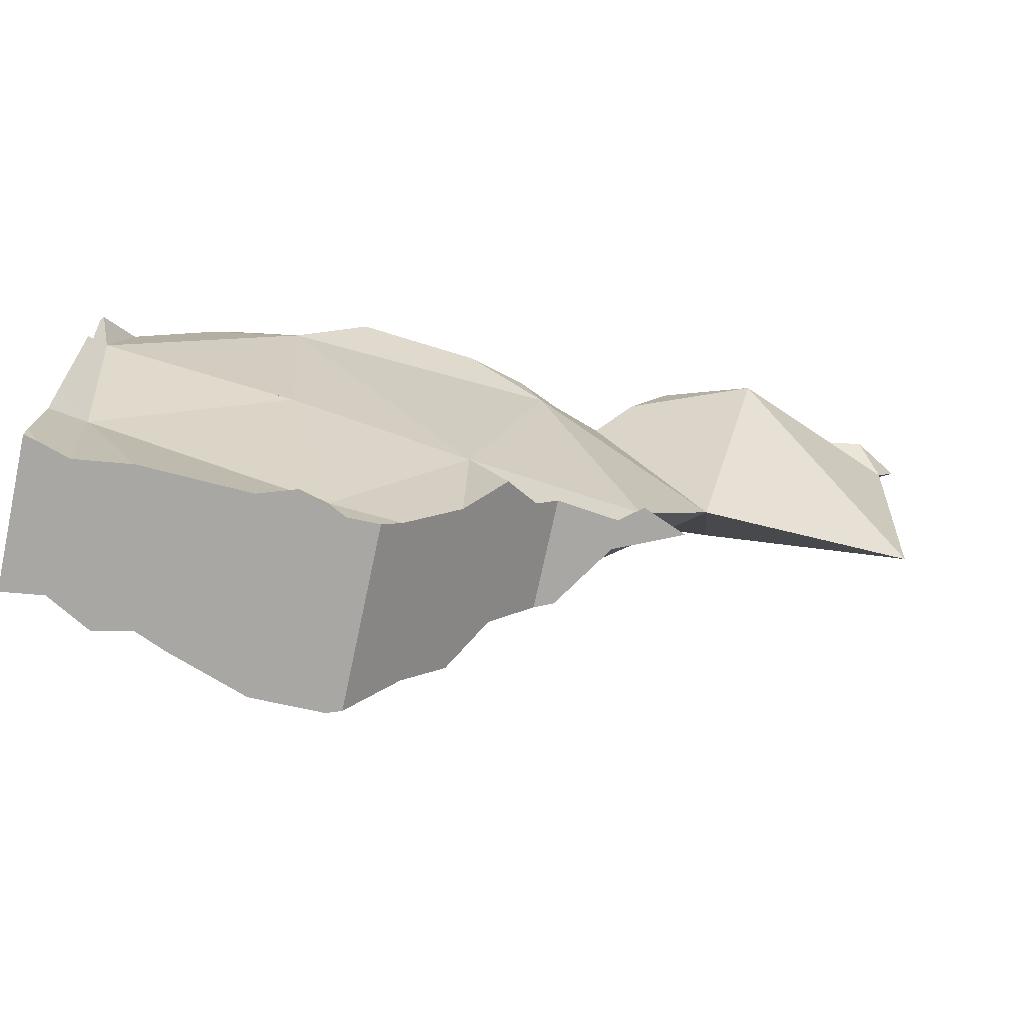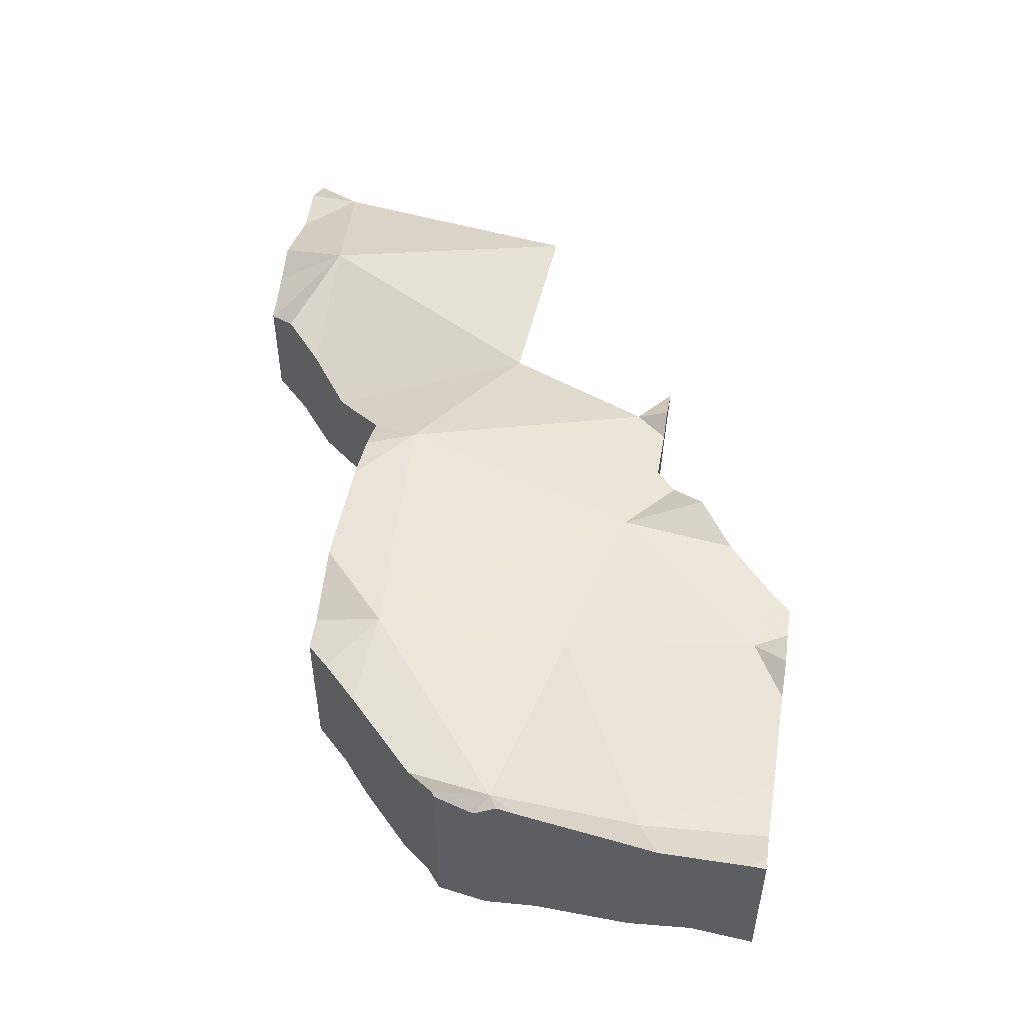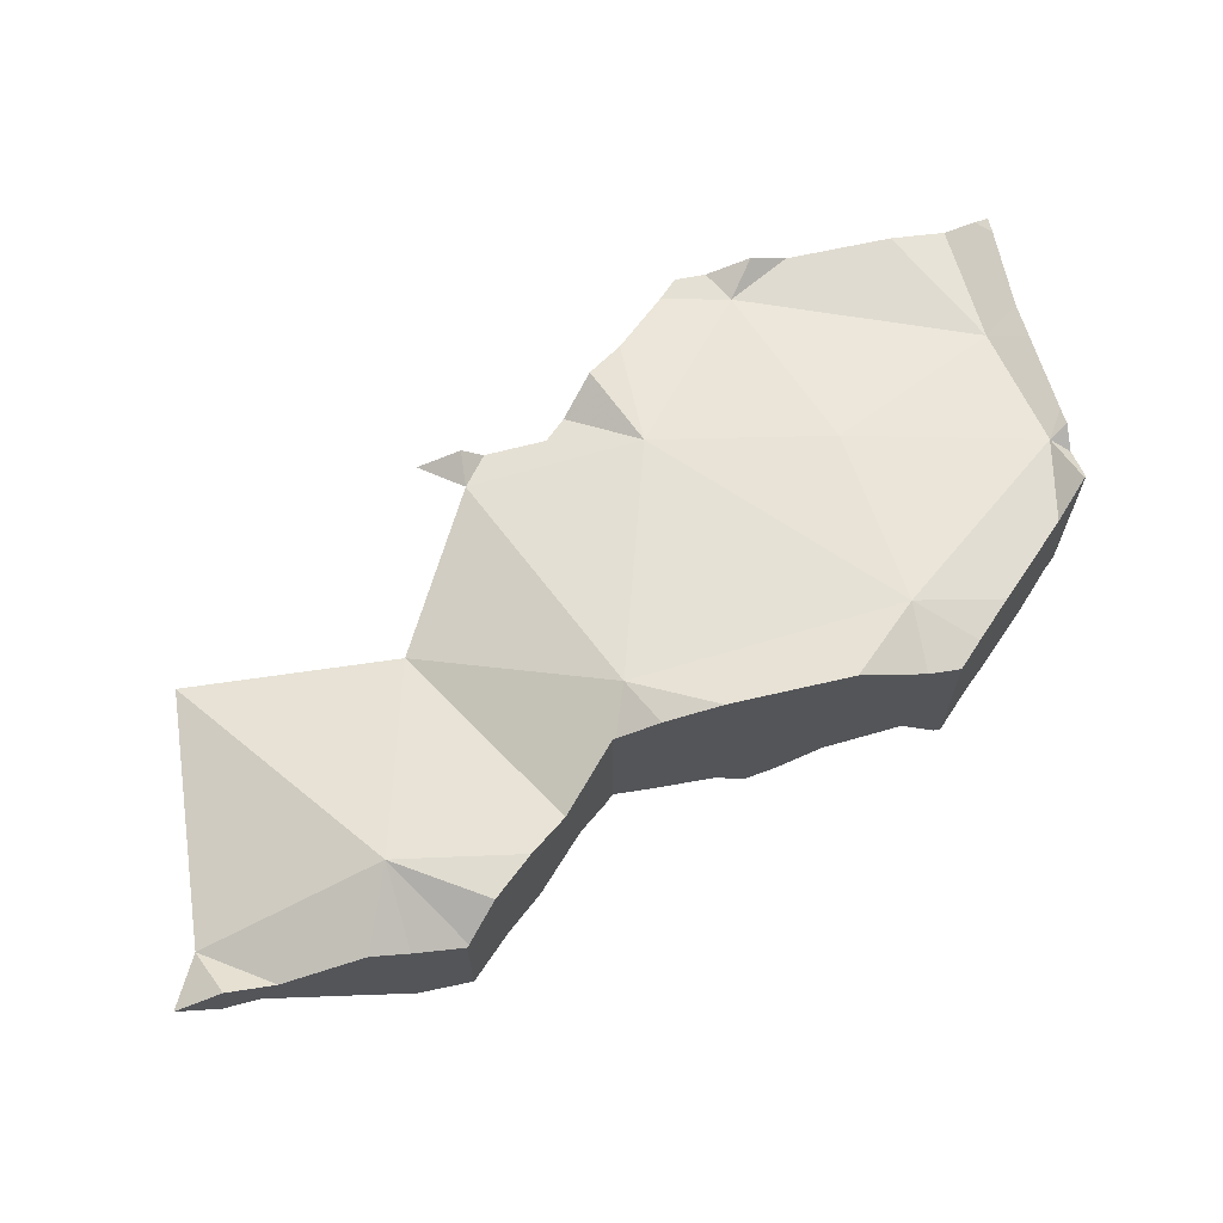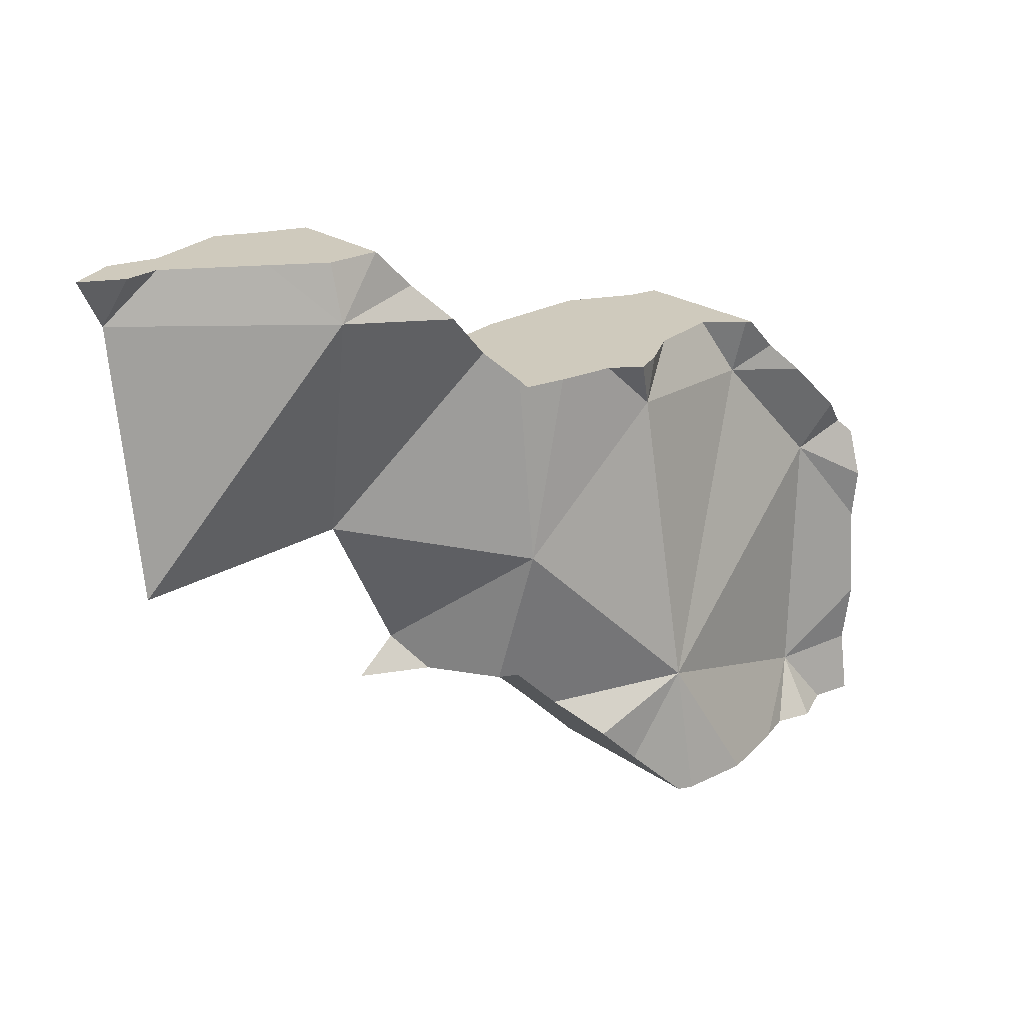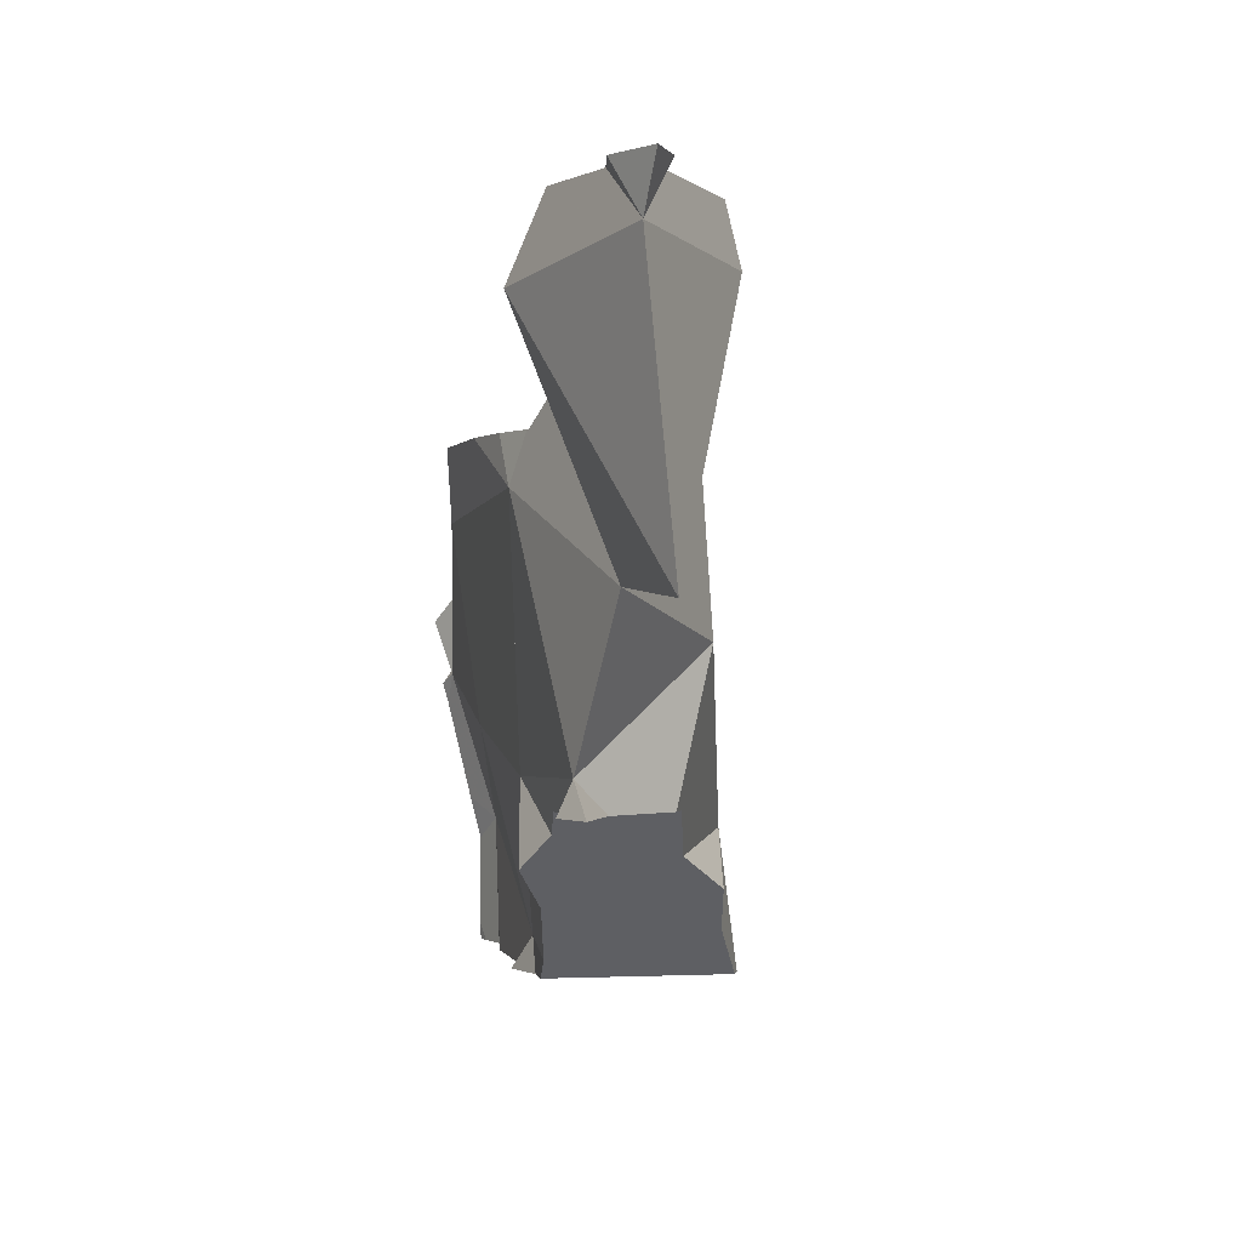
<metadata>
{"format":"obj","ext":"obj","renderer":"f3d","projection":"perspective","resolution":1024,"background":"white","views":[{"elev":-74.7,"azim":-12.2,"up":"+Y"},{"elev":50.1,"azim":-80.5,"up":"+Z"},{"elev":65.8,"azim":168.6,"up":"+Z"},{"elev":22.8,"azim":139.9,"up":"+Y"},{"elev":-0.5,"azim":79.8,"up":"+Y"}]}
</metadata>
<code>
v -0.1556 -0.1556 -0.03685
v -0.1556 -0.1556 -0.01321
v -0.1556 -0.1556 0.003835
v -0.1556 -0.1507 0.004078
v -0.1556 -0.1384 -0.03424
v -0.1556 -0.138 -0.03418
v -0.1556 -0.1268 0.003958
v -0.1556 -0.1234 0.004805
v -0.1556 -0.1205 -0.0368
v -0.1556 -0.1153 0.006846
v -0.1556 -0.1137 -0.0363
v -0.1556 -0.1108 0.007913
v -0.1556 -0.1098 -0.003378
v -0.1556 -0.09417 -0.03486
v -0.1556 -0.08869 0.01316
v -0.1556 -0.08388 0.01454
v -0.1556 -0.08329 0.0147
v -0.1556 -0.07991 -0.03643
v -0.1556 -0.07706 0.01043
v -0.1556 -0.07551 -0.03505
v -0.1556 -0.06822 0.003225
v -0.1556 -0.06667 -0.03227
v -0.1556 -0.06667 -0.02641
v -0.1556 -0.06667 0.0009419
v -0.1556 -0.06667 0.01604
v -0.1548 -0.06591 0.01706
v -0.1519 -0.1556 0.00293
v -0.1517 -0.06283 -0.02996
v -0.1516 -0.06268 -0.02854
v -0.1507 -0.06176 -0.0194
v -0.1505 -0.08062 0.0126
v -0.1503 -0.06142 -0.01603
v -0.1496 -0.0607 -0.01788
v -0.1467 -0.05785 -0.02514
v -0.1465 -0.05762 0.01153
v -0.1461 -0.1208 0.000885
v -0.144 -0.1556 -0.03536
v -0.1438 -0.05489 -0.0327
v -0.1435 -0.1556 0.0002308
v -0.1432 -0.0543 -0.03421
v -0.1425 -0.05359 0.01195
v -0.1422 -0.1556 -0.03636
v -0.142 -0.05314 -0.03363
v -0.1414 -0.05252 -0.03397
v -0.1373 -0.1556 0.001003
v -0.1372 -0.06912 -0.02774
v -0.1347 -0.04583 0.003375
v -0.1345 -0.04566 -0.02989
v -0.134 -0.04515 0.01283
v -0.1318 -0.1556 -0.04205
v -0.1316 -0.1393 -0.0313
v -0.1289 -0.04006 -0.03226
v -0.1279 -0.1556 0.002182
v -0.1271 -0.03821 0.01355
v -0.1247 -0.1556 -0.01494
v -0.1213 -0.1556 -0.03981
v -0.1208 -0.03191 -0.02818
v -0.1208 -0.03191 -0.02818
v -0.1208 -0.03191 -0.02818
v -0.1206 -0.1556 0.001911
v -0.1174 -0.02854 0.01355
v -0.1167 -0.02781 0.01344
v -0.116 -0.1556 -0.04199
v -0.1122 -0.1556 -0.04358
v -0.1111 -0.02222 -0.02894
v -0.1111 -0.02222 0.002678
v -0.1111 -0.02222 0.01264
v -0.1092 -0.02222 -0.02861
v -0.1086 -0.03805 -0.02447
v -0.1044 -0.1556 -0.04627
v -0.1024 -0.02222 0.01359
v -0.1024 -0.04062 0.01824
v -0.0998 -0.02222 0.01243
v -0.09947 -0.02222 -0.02035
v -0.09813 -0.1556 0.001069
v -0.09714 -0.09321 0.01137
v -0.09461 -0.02222 0.0169
v -0.09047 -0.1556 -0.05108
v -0.08845 -0.02222 0.007277
v -0.08793 -0.1556 0.004475
v -0.08382 -0.02222 0.0006056
v -0.08369 -0.02222 0.02156
v -0.08058 -0.1463 -0.0001132
v -0.07933 -0.02222 -0.0254
v -0.07859 -0.02222 -0.02558
v -0.07655 -0.02222 -0.02706
v -0.07538 -0.1556 -6.388e-05
v -0.07441 -0.02222 -0.02156
v -0.07179 -0.02222 -0.01674
v -0.07084 -0.1556 -5.224e-05
v -0.07064 -0.1556 -0.05111
v -0.069 -0.02222 -0.01975
v -0.06862 -0.1185 -0.04586
v -0.06667 -0.1556 -0.04965
v -0.06667 -0.1556 -0.003375
v -0.06667 -0.1556 -4.152e-05
v -0.06635 -0.02222 -0.03442
v -0.06392 -0.0352 -0.03452
v -0.06383 -0.1527 -4.529e-05
v -0.06295 -0.02222 -0.02626
v -0.06149 -0.1504 -4.84e-05
v -0.06102 -0.02222 -0.03125
v -0.0582 -0.02222 -0.0385
v -0.05445 -0.02222 -0.036
v -0.0538 -0.1427 -0.04335
v -0.05041 -0.02222 0.01873
v -0.05004 -0.02222 -0.03306
v -0.04726 -0.104 0.007829
v -0.04725 -0.1361 0.002738
v -0.04283 -0.1317 -0.04152
v -0.04283 -0.1317 -0.03208
v -0.04283 -0.1317 -0.02139
v -0.04198 -0.02222 0.01653
v -0.03911 -0.128 -0.03656
v -0.0374 -0.1263 -0.003834
v -0.03695 -0.1258 0.009606
v -0.03695 -0.1258 -0.003841
v -0.03695 -0.1258 -0.004134
v -0.03462 -0.02222 0.01461
v -0.03396 -0.1228 -0.0297
v -0.03389 -0.02222 -0.03221
v -0.03389 -0.02222 -0.01527
v -0.0336 -0.02222 0.007793
v -0.03328 -0.02222 -0.007777
v -0.0329 -0.02222 -0.003261
v -0.03256 -0.02222 -0.01011
v -0.03256 -0.02222 -0.007538
v -0.03256 -0.02222 -0.003286
v -0.03256 -0.02222 0.0008752
v -0.02799 -0.1169 -0.009781
v -0.02799 -0.1169 0.003067
v -0.02779 -0.03547 0.01328
v -0.0244 -0.02222 -0.003438
v -0.02432 -0.02222 -0.003912
v -0.02418 -0.02222 -0.004729
v -0.02306 -0.02222 0.009646
v -0.02222 -0.1111 -0.02685
v -0.02222 -0.1111 -0.01866
v -0.02222 -0.1111 -0.004072
v -0.02222 -0.1111 0.003543
v -0.02222 -0.02222 -0.03086
v -0.02222 -0.02222 -0.01644
v -0.02222 -0.02222 -0.004072
v -0.02222 -0.02222 0.00932
v -0.02146 -0.07173 -0.03434
v -0.01978 -0.01978 -0.0304
v -0.01712 -0.1111 -0.0246
v -0.0125 -0.1111 0.002424
v -0.01175 -0.01175 -0.02479
v -0.009731 -0.00973 -0.0127
v -0.009482 -0.009482 0.002632
v -0.008937 -0.1111 -0.01205
v -0.00736 -0.00736 0.001517
v -0.005366 -0.1111 -0.006576
v -0.005365 -0.1111 0.001603
v 0.0006276 -0.1111 0.006517
v 0.001084 -0.1022 0.002615
v 0.00137 0.00137 -0.02867
v 0.00202 0.00202 0.008684
v 0.002851 -0.1111 -0.002932
v 0.002915 0.002915 0.009367
v 0.004019 0.004019 0.009735
v 0.008334 0.008334 -0.02519
v 0.01134 0.01134 -0.02369
v 0.01285 -0.1111 0.001514
v 0.01356 0.01356 0.01291
v 0.02161 0.02161 0.007176
v 0.02218 0.02218 -0.02356
v 0.02222 0.02222 -0.02355
v 0.02222 0.02222 0.007025
v 0.02476 -0.05985 -0.003983
v 0.02861 0.02222 0.00903
v 0.03547 0.02222 0.01118
v 0.03629 0.006964 -0.02804
v 0.03666 0.02222 -0.0242
v 0.03688 0.02222 0.01177
v 0.03736 0.002011 0.02314
v 0.04534 0.02222 0.0153
v 0.04578 0.02222 -0.01863
v 0.04986 0.02222 -0.01614
v 0.06775 0.02222 0.006852
v 0.06885 0.02222 -0.004671
v 0.07322 0.02222 -0.002028
v 0.08074 0.02222 0.008899
v 0.08278 0.02222 -0.004078
v 0.08389 -0.0633 -0.004651
v 0.08662 0.009125 0.002873
v 0.09105 0.02222 0.002928
v 0.09251 0.02222 0.0007874
v 0.09371 0.02222 0.001387
f 1 2 5
f 1 37 2
f 37 1 5
f 2 3 13
f 2 39 3
f 2 13 5
f 37 55 2
f 55 39 2
f 3 4 7
f 4 3 27
f 3 7 13
f 3 39 27
f 7 4 39
f 4 27 39
f 13 6 5
f 37 5 6
f 6 11 9
f 51 6 9
f 13 11 6
f 6 51 37
f 7 8 13
f 8 7 36
f 7 39 36
f 8 10 13
f 10 8 36
f 51 9 11
f 10 12 13
f 10 36 12
f 11 13 23
f 14 11 23
f 51 11 14
f 13 12 15
f 15 12 36
f 13 15 16
f 16 19 13
f 19 21 13
f 21 24 13
f 24 23 13
f 20 18 14
f 46 14 18
f 20 14 23
f 51 14 46
f 31 16 15
f 15 36 31
f 17 19 16
f 31 17 16
f 31 19 17
f 18 20 28
f 18 28 46
f 21 19 31
f 23 22 20
f 20 22 28
f 24 21 31
f 22 23 28
f 30 23 24
f 28 23 29
f 29 23 30
f 32 30 24
f 46 24 31
f 46 32 24
f 28 29 46
f 29 30 46
f 30 32 46
f 36 76 31
f 31 76 46
f 36 39 45
f 36 45 53
f 36 53 60
f 36 60 75
f 36 75 83
f 36 83 76
f 42 37 51
f 37 42 55
f 55 45 39
f 50 42 51
f 42 50 56
f 42 56 55
f 53 45 60
f 45 55 60
f 93 51 46
f 46 76 93
f 56 50 51
f 51 63 56
f 51 64 63
f 70 64 51
f 51 78 70
f 93 78 51
f 56 63 55
f 60 55 95
f 95 55 63
f 75 60 95
f 70 63 64
f 95 63 70
f 78 94 70
f 94 95 70
f 83 75 80
f 87 80 75
f 87 75 95
f 108 76 83
f 93 76 108
f 93 91 78
f 78 91 94
f 80 87 83
f 83 87 90
f 83 90 99
f 83 99 101
f 83 101 108
f 90 87 95
f 90 95 96
f 90 96 99
f 93 105 91
f 105 94 91
f 93 110 105
f 108 112 93
f 93 111 110
f 93 112 111
f 94 105 95
f 99 96 95
f 95 101 99
f 101 95 115
f 105 111 95
f 95 111 112
f 95 112 115
f 101 109 108
f 101 115 109
f 105 110 111
f 108 109 115
f 108 118 112
f 108 115 118
f 115 112 118
f 154 155 157
f 154 160 155
f 157 160 154
f 157 155 156
f 160 156 155
f 157 156 160
f 157 160 156
f 156 165 157
f 160 165 156
f 157 165 160
f 149 150 158
f 149 171 150
f 158 171 149
f 159 150 153
f 150 171 153
f 150 163 158
f 163 150 159
f 177 159 153
f 177 153 171
f 158 163 174
f 174 171 158
f 159 161 162
f 177 161 159
f 159 162 163
f 162 161 177
f 162 166 163
f 166 162 177
f 166 164 163
f 163 164 174
f 168 164 166
f 164 168 174
f 168 166 167
f 177 167 166
f 168 167 170
f 177 170 167
f 169 168 170
f 174 168 169
f 170 179 169
f 174 169 175
f 169 179 175
f 177 172 170
f 172 179 170
f 174 186 171
f 171 186 177
f 177 173 172
f 172 173 182
f 172 180 179
f 180 172 182
f 177 176 173
f 173 176 182
f 175 179 174
f 179 180 174
f 174 180 187
f 187 186 174
f 177 178 176
f 178 181 176
f 181 183 176
f 183 182 176
f 178 177 187
f 187 177 186
f 181 178 187
f 187 180 182
f 181 188 183
f 187 184 181
f 184 188 181
f 187 182 183
f 183 185 187
f 183 189 185
f 183 188 189
f 187 188 184
f 185 189 187
f 187 190 188
f 189 190 187
f 190 189 188
f 72 71 73
f 72 77 71
f 77 73 71
f 72 73 79
f 72 82 77
f 72 79 98
f 82 72 106
f 72 98 108
f 106 72 132
f 108 132 72
f 77 113 73
f 123 79 73
f 113 123 73
f 106 77 82
f 77 106 113
f 98 79 81
f 129 81 79
f 123 129 79
f 98 81 89
f 89 81 124
f 81 125 124
f 125 81 129
f 98 89 92
f 89 124 92
f 98 92 100
f 100 92 122
f 122 92 124
f 100 102 98
f 102 103 98
f 98 103 104
f 98 104 107
f 98 107 145
f 108 98 145
f 102 100 121
f 121 100 122
f 103 102 104
f 102 107 104
f 107 102 121
f 113 106 132
f 107 121 145
f 145 132 108
f 119 123 113
f 119 113 132
f 123 119 132
f 121 122 145
f 145 122 124
f 129 123 132
f 145 124 125
f 125 129 132
f 145 125 132
f 19 25 21
f 31 19 21
f 31 25 19
f 25 24 21
f 31 21 24
f 26 24 25
f 32 24 26
f 31 24 46
f 46 24 32
f 31 26 25
f 35 26 31
f 35 32 26
f 31 72 35
f 46 76 31
f 31 76 72
f 35 33 32
f 46 32 33
f 46 33 34
f 57 34 33
f 41 33 35
f 47 33 41
f 57 33 47
f 34 38 46
f 48 38 34
f 57 48 34
f 35 72 41
f 40 38 43
f 38 40 46
f 48 43 38
f 40 43 46
f 41 49 47
f 41 72 49
f 43 48 46
f 46 48 69
f 46 69 93
f 93 76 46
f 47 49 66
f 66 57 47
f 69 48 57
f 62 49 54
f 49 72 54
f 66 49 62
f 62 54 61
f 72 61 54
f 66 59 57
f 57 59 69
f 66 65 59
f 69 59 65
f 62 61 72
f 67 66 62
f 67 62 72
f 74 65 66
f 69 65 68
f 68 65 74
f 73 66 67
f 79 66 73
f 74 66 88
f 81 66 79
f 66 81 89
f 66 89 88
f 71 67 72
f 71 73 67
f 69 68 74
f 69 74 84
f 69 84 98
f 69 98 93
f 71 72 73
f 73 72 79
f 108 72 76
f 79 72 98
f 98 72 108
f 84 74 88
f 93 108 76
f 81 79 98
f 89 81 98
f 84 88 85
f 84 85 98
f 85 88 86
f 98 85 86
f 102 86 88
f 98 86 97
f 97 86 102
f 89 92 88
f 88 92 100
f 88 100 102
f 89 98 92
f 92 98 100
f 93 98 145
f 145 108 93
f 97 103 98
f 103 97 102
f 98 102 100
f 98 103 102
f 145 98 108
f 115 109 108
f 108 109 116
f 118 115 108
f 117 108 116
f 118 108 117
f 109 115 116
f 116 115 117
f 115 118 117
f 132 119 123
f 119 136 123
f 136 119 132
f 132 123 129
f 143 129 123
f 136 144 123
f 144 143 123
f 132 129 133
f 143 133 129
f 132 133 134
f 132 134 135
f 132 135 142
f 144 136 132
f 132 142 146
f 171 144 132
f 132 146 145
f 132 145 157
f 157 171 132
f 143 134 133
f 134 143 135
f 135 143 142
f 142 143 146
f 143 144 151
f 143 149 146
f 143 150 149
f 150 143 151
f 171 151 144
f 146 171 145
f 157 145 171
f 149 171 146
f 149 150 171
f 153 150 151
f 150 153 171
f 171 153 151
f 126 121 122
f 122 121 145
f 145 121 126
f 122 124 126
f 124 122 145
f 124 125 127
f 125 124 145
f 124 127 126
f 125 128 127
f 128 125 129
f 132 129 125
f 132 125 145
f 132 126 127
f 145 126 132
f 132 127 128
f 132 128 129
f 108 132 145
f 157 132 108
f 108 145 157
f 145 132 157
f 108 117 116
f 116 131 108
f 108 118 117
f 108 130 118
f 108 138 130
f 108 131 140
f 138 108 147
f 108 140 157
f 108 145 147
f 157 145 108
f 116 117 131
f 117 118 130
f 117 130 139
f 117 139 131
f 130 138 139
f 131 139 140
f 139 138 152
f 147 152 138
f 140 139 148
f 155 148 139
f 152 154 139
f 154 155 139
f 140 148 157
f 147 145 157
f 152 147 157
f 148 155 157
f 154 152 157
f 155 154 157
f 121 126 142
f 126 121 145
f 121 142 141
f 121 141 145
f 132 127 126
f 126 127 135
f 132 126 145
f 126 135 142
f 132 128 127
f 128 135 127
f 132 129 128
f 133 128 129
f 134 128 133
f 128 134 135
f 133 129 132
f 132 134 133
f 132 135 134
f 132 142 135
f 132 146 142
f 145 146 132
f 142 146 141
f 141 146 145
f 108 93 112
f 145 93 108
f 110 111 93
f 110 93 114
f 111 112 93
f 114 93 120
f 137 120 93
f 145 137 93
f 108 112 118
f 108 118 130
f 108 130 138
f 108 138 147
f 108 147 145
f 110 114 111
f 114 112 111
f 118 112 114
f 118 114 120
f 118 120 130
f 130 120 137
f 138 130 137
f 138 137 147
f 145 147 137
f 44 40 43
f 46 43 40
f 44 46 40
f 44 43 52
f 46 48 43
f 52 43 48
f 69 46 44
f 69 44 52
f 69 48 46
f 52 48 58
f 48 57 58
f 69 57 48
f 52 58 69
f 57 59 58
f 69 59 57
f 58 59 69
f 38 28 29
f 46 29 28
f 40 28 38
f 46 28 40
f 34 29 30
f 46 30 29
f 38 29 34
f 33 30 32
f 46 32 30
f 33 34 30
f 33 32 46
f 34 33 46
f 46 38 34
f 46 40 38

</code>
